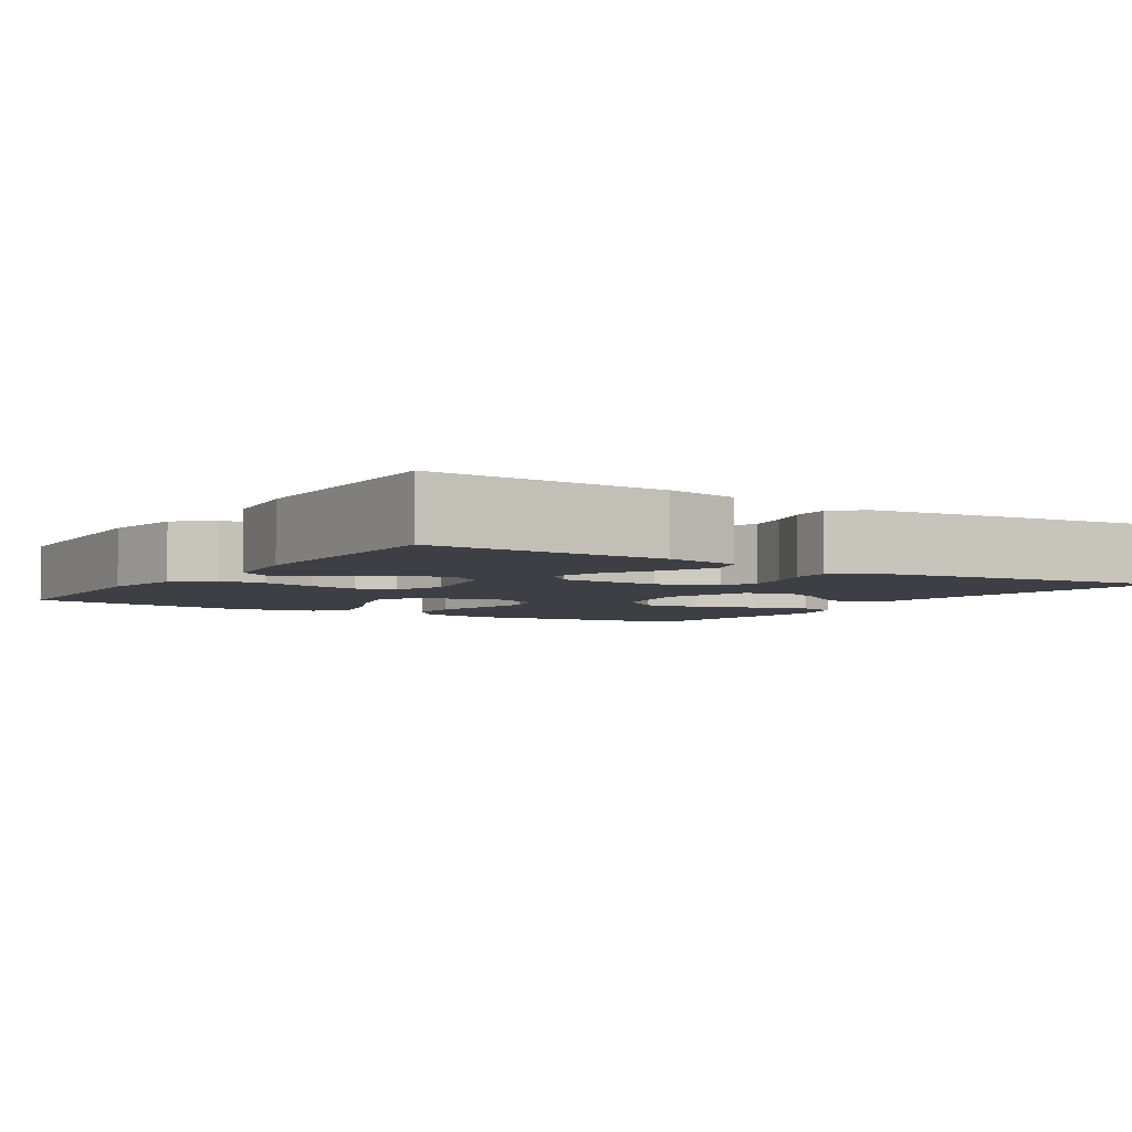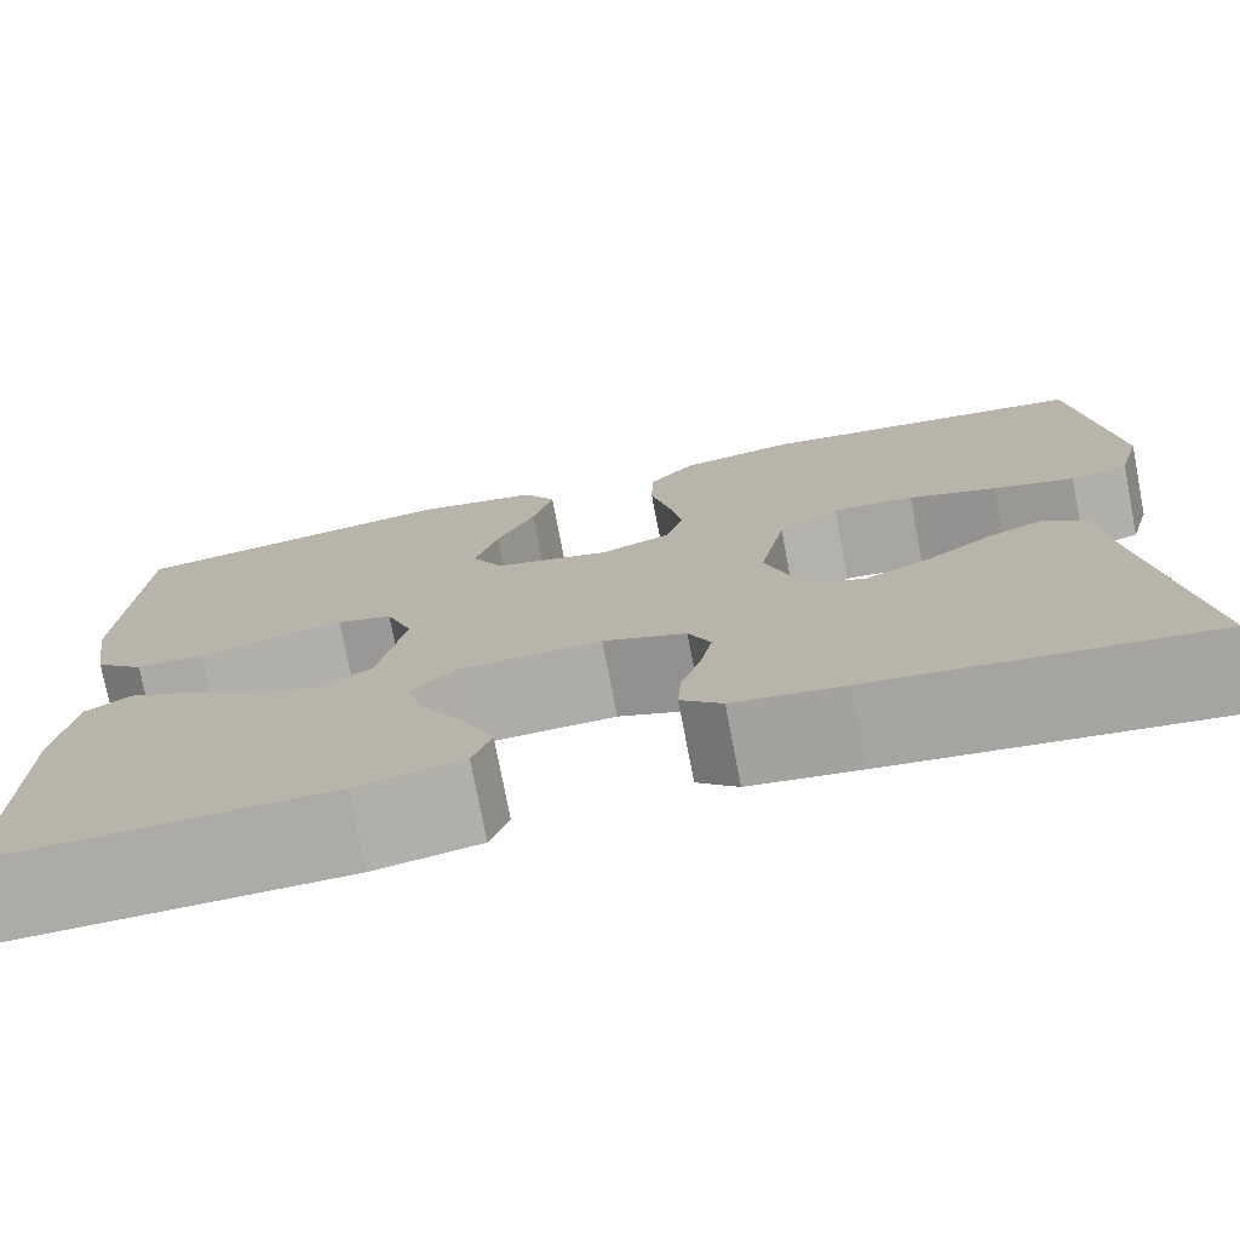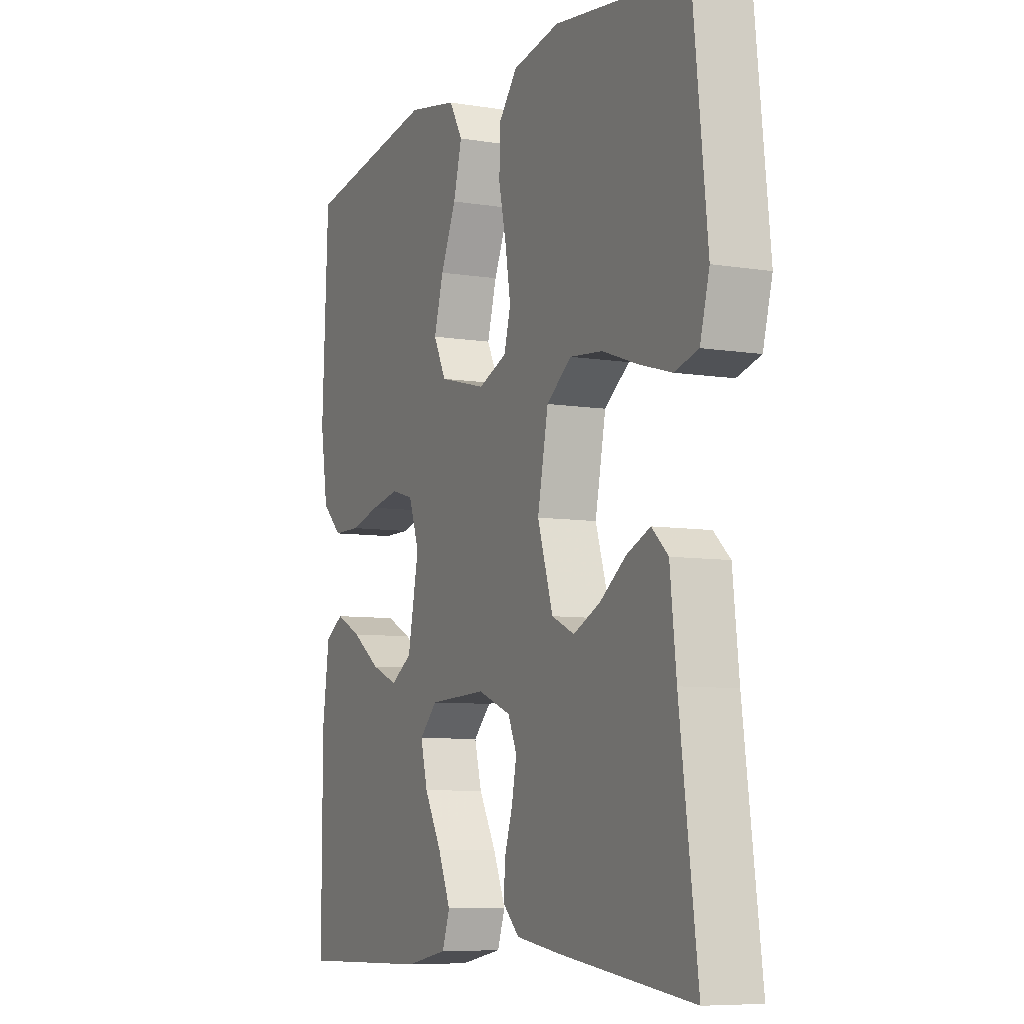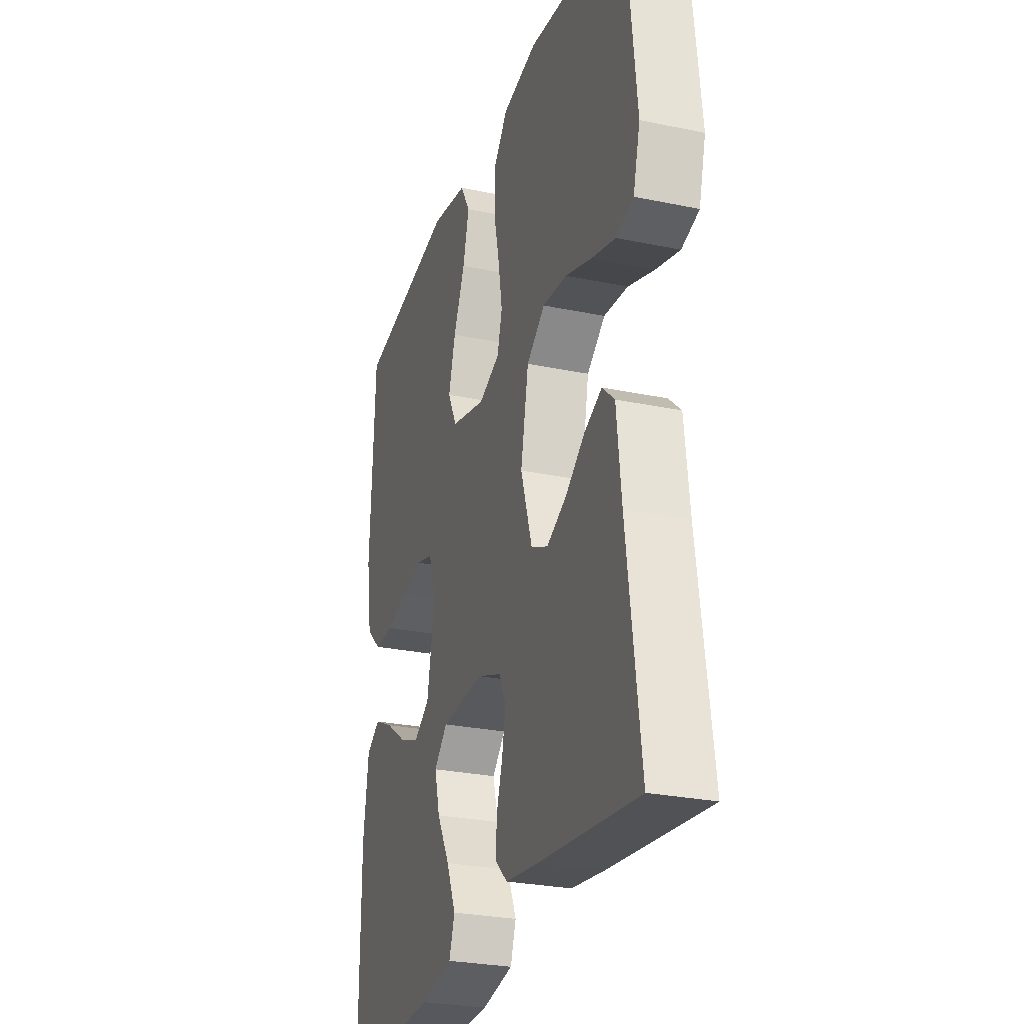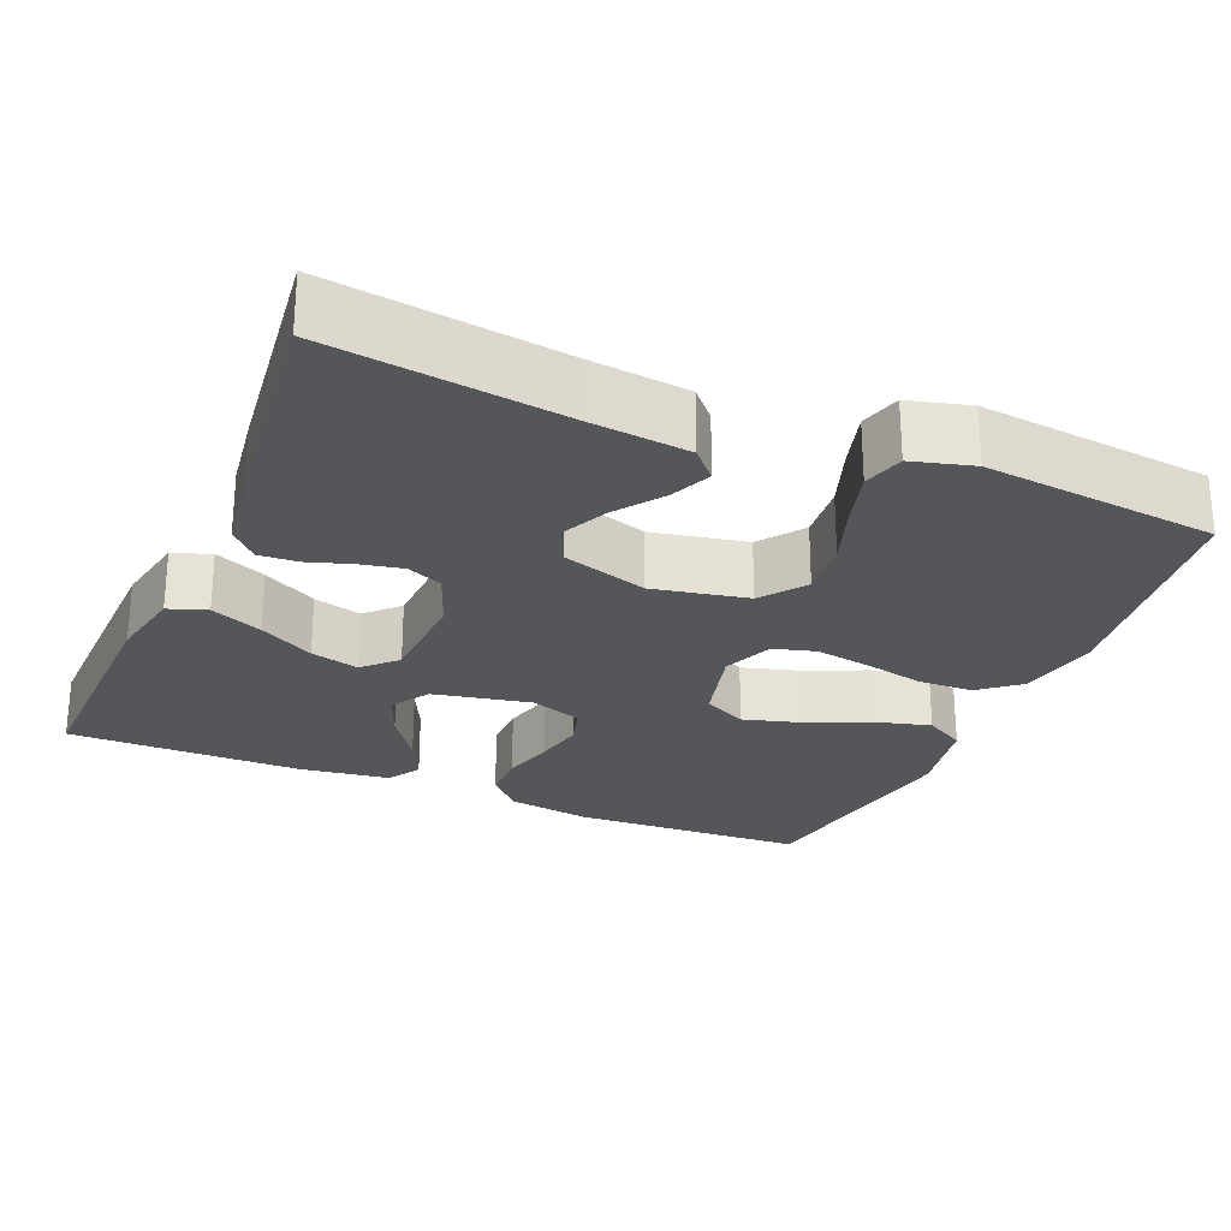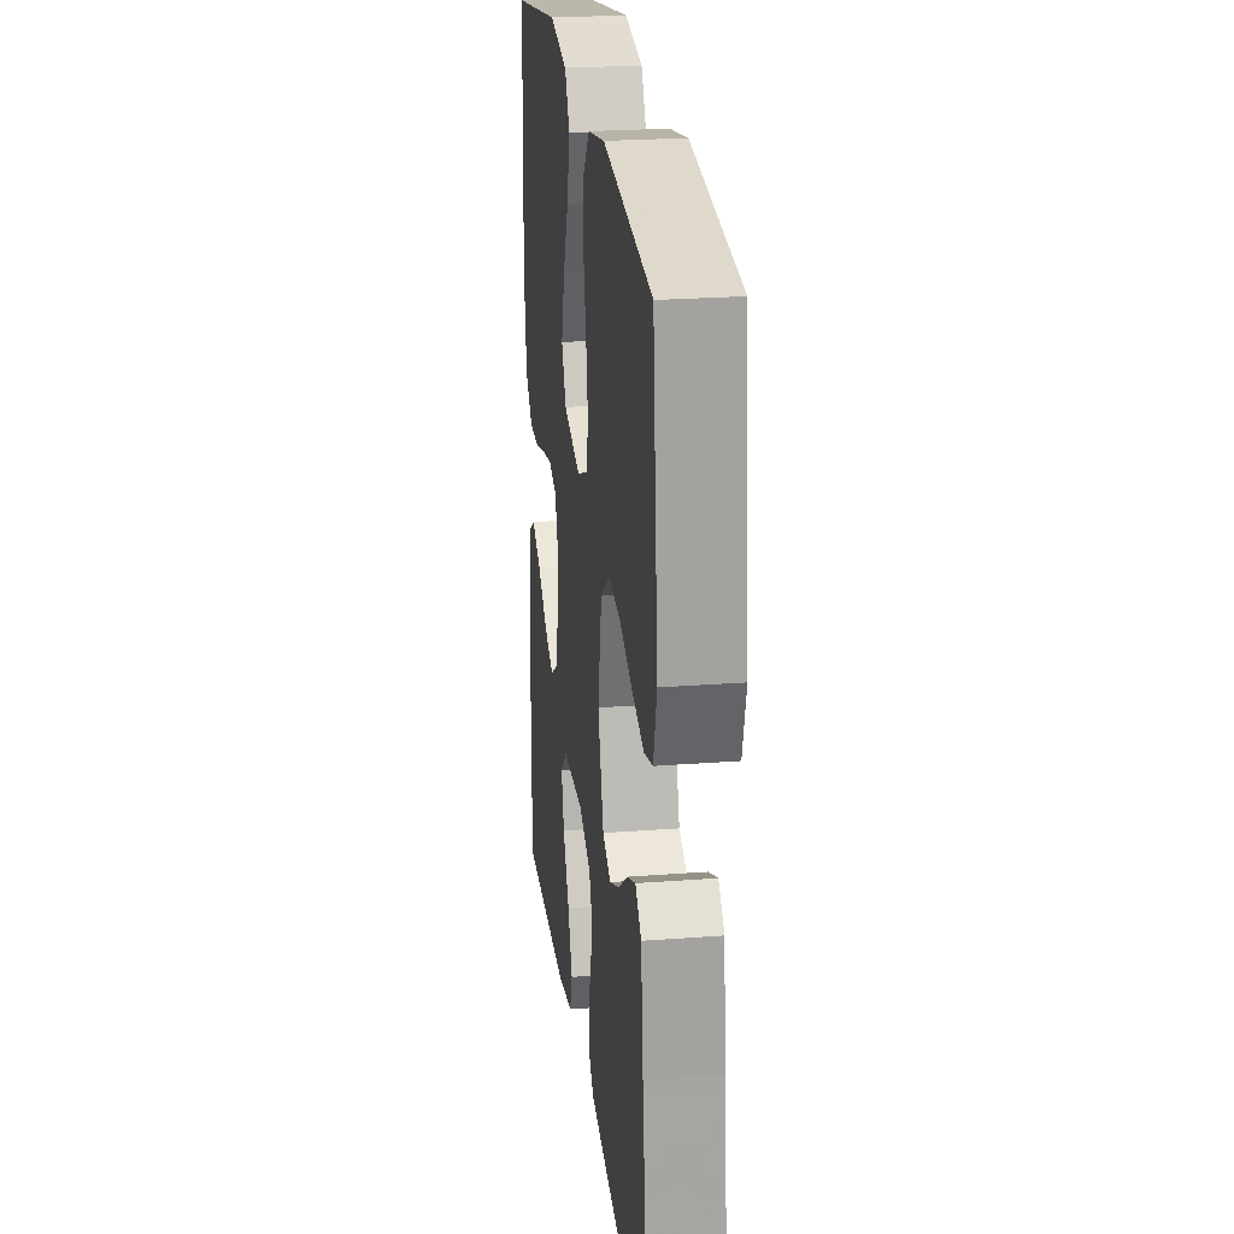
<metadata>
{"format":"obj","ext":"obj","renderer":"f3d","projection":"perspective","resolution":1024,"background":"white","views":[{"elev":-4.4,"azim":147.1,"up":"+Y"},{"elev":-75.9,"azim":-169.1,"up":"+Z"},{"elev":-7.5,"azim":-115.0,"up":"+Z"},{"elev":-27.4,"azim":-107.8,"up":"+Z"},{"elev":-25.8,"azim":-112.9,"up":"+Y"},{"elev":24.1,"azim":-97.2,"up":"+Z"}]}
</metadata>
<code>
v 0.5 0.07 0.5
v 0.514 0.07 0.2
v 0.497 0.07 0.092
v 0.452 0.07 0.05
v 0.391 0.07 0.05
v 0.323 0.07 0.068
v 0.259 0.07 0.081
v 0.209 0.07 0.067
v 0.185 0.07 0
v 0.21 0.07 -0.125
v 0.258 0.07 -0.156
v 0.318 0.07 -0.132
v 0.383 0.07 -0.087
v 0.441 0.07 -0.059
v 0.483 0.07 -0.085
v 0.499 0.07 -0.2
v 0.5 0.07 -0.5
v 0.2 0.07 -0.492
v 0.104 0.07 -0.473
v 0.087 0.07 -0.424
v 0.115 0.07 -0.358
v 0.154 0.07 -0.288
v 0.17 0.07 -0.226
v 0.13 0.07 -0.186
v 0 0.07 -0.18
v -0.075 0.07 -0.209
v -0.095 0.07 -0.254
v -0.084 0.07 -0.309
v -0.066 0.07 -0.365
v -0.063 0.07 -0.415
v -0.1 0.07 -0.45
v -0.2 0.07 -0.464
v -0.5 0.07 -0.5
v -0.46 0.07 -0.2
v -0.446 0.07 -0.073
v -0.409 0.07 -0.039
v -0.356 0.07 -0.062
v -0.297 0.07 -0.105
v -0.237 0.07 -0.133
v -0.186 0.07 -0.11
v -0.151 0.07 0
v -0.175 0.07 0.121
v -0.231 0.07 0.163
v -0.305 0.07 0.156
v -0.385 0.07 0.128
v -0.458 0.07 0.107
v -0.511 0.07 0.122
v -0.532 0.07 0.2
v -0.5 0.07 0.5
v -0.2 0.07 0.539
v -0.094 0.07 0.519
v -0.052 0.07 0.468
v -0.05 0.07 0.398
v -0.067 0.07 0.321
v -0.079 0.07 0.249
v -0.064 0.07 0.195
v 0 0.07 0.169
v 0.106 0.07 0.196
v 0.134 0.07 0.252
v 0.113 0.07 0.326
v 0.078 0.07 0.405
v 0.059 0.07 0.477
v 0.089 0.07 0.529
v 0.2 0.07 0.55
v 0.5 0 0.5
v 0.514 0 0.2
v 0.497 0 0.092
v 0.452 0 0.05
v 0.391 0 0.05
v 0.323 0 0.068
v 0.259 0 0.081
v 0.209 0 0.067
v 0.185 0 0
v 0.21 0 -0.125
v 0.258 0 -0.156
v 0.318 0 -0.132
v 0.383 0 -0.087
v 0.441 0 -0.059
v 0.483 0 -0.085
v 0.499 0 -0.2
v 0.5 0 -0.5
v 0.2 0 -0.492
v 0.104 0 -0.473
v 0.087 0 -0.424
v 0.115 0 -0.358
v 0.154 0 -0.288
v 0.17 0 -0.226
v 0.13 0 -0.186
v 0 0 -0.18
v -0.075 0 -0.209
v -0.095 0 -0.254
v -0.084 0 -0.309
v -0.066 0 -0.365
v -0.063 0 -0.415
v -0.1 0 -0.45
v -0.2 0 -0.464
v -0.5 0 -0.5
v -0.46 0 -0.2
v -0.446 0 -0.073
v -0.409 0 -0.039
v -0.356 0 -0.062
v -0.297 0 -0.105
v -0.237 0 -0.133
v -0.186 0 -0.11
v -0.151 0 0
v -0.175 0 0.121
v -0.231 0 0.163
v -0.305 0 0.156
v -0.385 0 0.128
v -0.458 0 0.107
v -0.511 0 0.122
v -0.532 0 0.2
v -0.5 0 0.5
v -0.2 0 0.539
v -0.094 0 0.519
v -0.052 0 0.468
v -0.05 0 0.398
v -0.067 0 0.321
v -0.079 0 0.249
v -0.064 0 0.195
v 0 0 0.169
v 0.106 0 0.196
v 0.134 0 0.252
v 0.113 0 0.326
v 0.078 0 0.405
v 0.059 0 0.477
v 0.089 0 0.529
v 0.2 0 0.55
f 4 5 6
f 3 4 6
f 2 3 6
f 1 2 6
f 64 1 6
f 63 64 6
f 62 63 6
f 61 62 6
f 60 61 6
f 59 60 6 7
f 58 59 7 8
f 57 58 8 9
f 56 57 9 10
f 52 53 54
f 51 52 54
f 50 51 54
f 49 50 54
f 48 49 54
f 47 48 54
f 46 47 54
f 45 46 54
f 44 45 54
f 43 44 54 55
f 42 43 55 56
f 36 37 38
f 35 36 38
f 34 35 38
f 34 38 39
f 33 34 39
f 32 33 39
f 31 32 39
f 30 31 39
f 29 30 39
f 28 29 39
f 27 28 39 40
f 20 21 22
f 19 20 22
f 18 19 22
f 17 18 22
f 16 17 22
f 15 16 22
f 14 15 22
f 13 14 22
f 12 13 22
f 11 12 22 23
f 10 11 23 24
f 10 24 25
f 56 10 25
f 42 56 25
f 41 42 25
f 26 27 40 41
f 25 26 41
f 70 69 68
f 70 68 67
f 70 67 66
f 70 66 65
f 70 65 128
f 70 128 127
f 70 127 126
f 70 126 125
f 70 125 124
f 71 70 124 123
f 72 71 123 122
f 73 72 122 121
f 74 73 121 120
f 118 117 116
f 118 116 115
f 118 115 114
f 118 114 113
f 118 113 112
f 118 112 111
f 118 111 110
f 118 110 109
f 118 109 108
f 119 118 108 107
f 120 119 107 106
f 102 101 100
f 102 100 99
f 102 99 98
f 103 102 98
f 103 98 97
f 103 97 96
f 103 96 95
f 103 95 94
f 103 94 93
f 103 93 92
f 104 103 92 91
f 86 85 84
f 86 84 83
f 86 83 82
f 86 82 81
f 86 81 80
f 86 80 79
f 86 79 78
f 86 78 77
f 86 77 76
f 87 86 76 75
f 88 87 75 74
f 89 88 74
f 89 74 120
f 89 120 106
f 89 106 105
f 105 104 91 90
f 105 90 89
f 1 65 66 2
f 2 66 67 3
f 3 67 68 4
f 4 68 69 5
f 5 69 70 6
f 6 70 71 7
f 7 71 72 8
f 8 72 73 9
f 9 73 74 10
f 10 74 75 11
f 11 75 76 12
f 12 76 77 13
f 13 77 78 14
f 14 78 79 15
f 15 79 80 16
f 16 80 81 17
f 17 81 82 18
f 18 82 83 19
f 19 83 84 20
f 20 84 85 21
f 21 85 86 22
f 22 86 87 23
f 23 87 88 24
f 24 88 89 25
f 25 89 90 26
f 26 90 91 27
f 27 91 92 28
f 28 92 93 29
f 29 93 94 30
f 30 94 95 31
f 31 95 96 32
f 32 96 97 33
f 33 97 98 34
f 34 98 99 35
f 35 99 100 36
f 36 100 101 37
f 37 101 102 38
f 38 102 103 39
f 39 103 104 40
f 40 104 105 41
f 41 105 106 42
f 42 106 107 43
f 43 107 108 44
f 44 108 109 45
f 45 109 110 46
f 46 110 111 47
f 47 111 112 48
f 48 112 113 49
f 49 113 114 50
f 50 114 115 51
f 51 115 116 52
f 52 116 117 53
f 53 117 118 54
f 54 118 119 55
f 55 119 120 56
f 56 120 121 57
f 57 121 122 58
f 58 122 123 59
f 59 123 124 60
f 60 124 125 61
f 61 125 126 62
f 62 126 127 63
f 63 127 128 64
f 64 128 65 1

</code>
